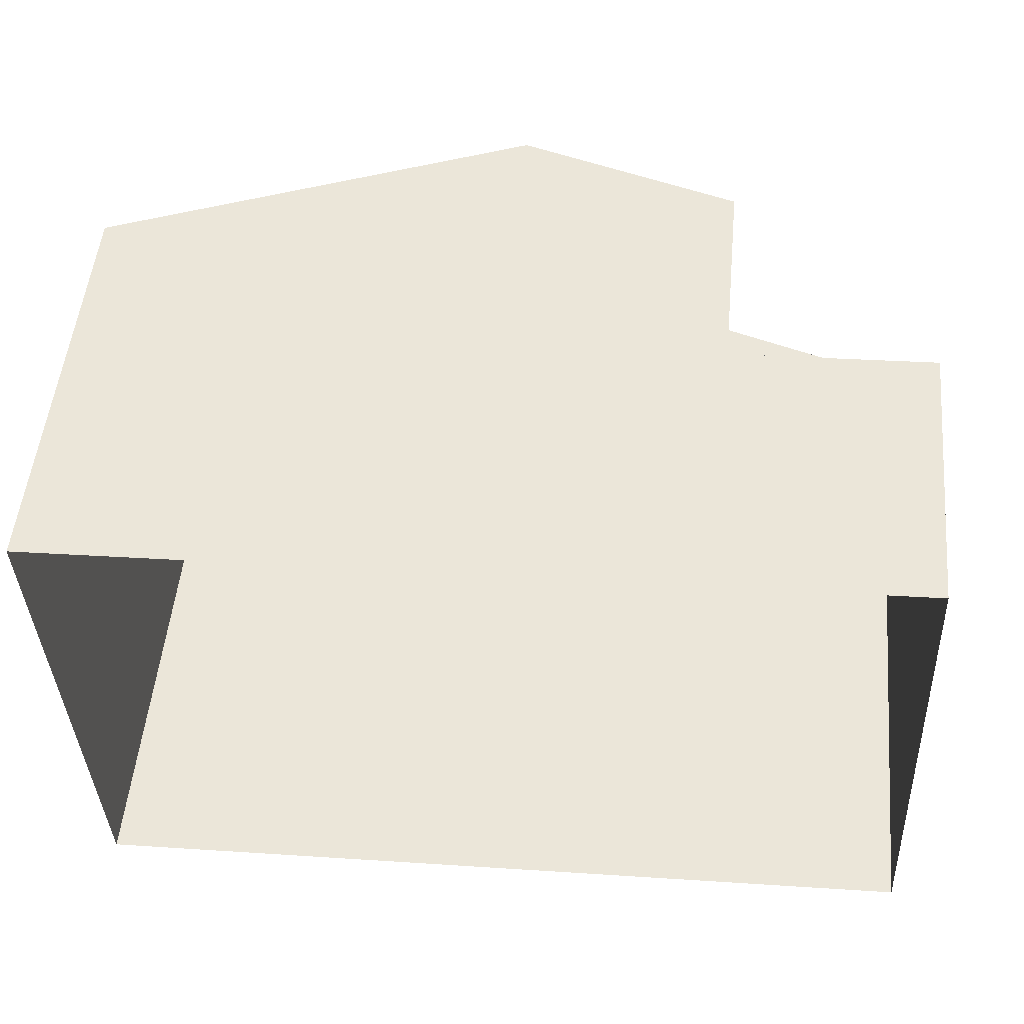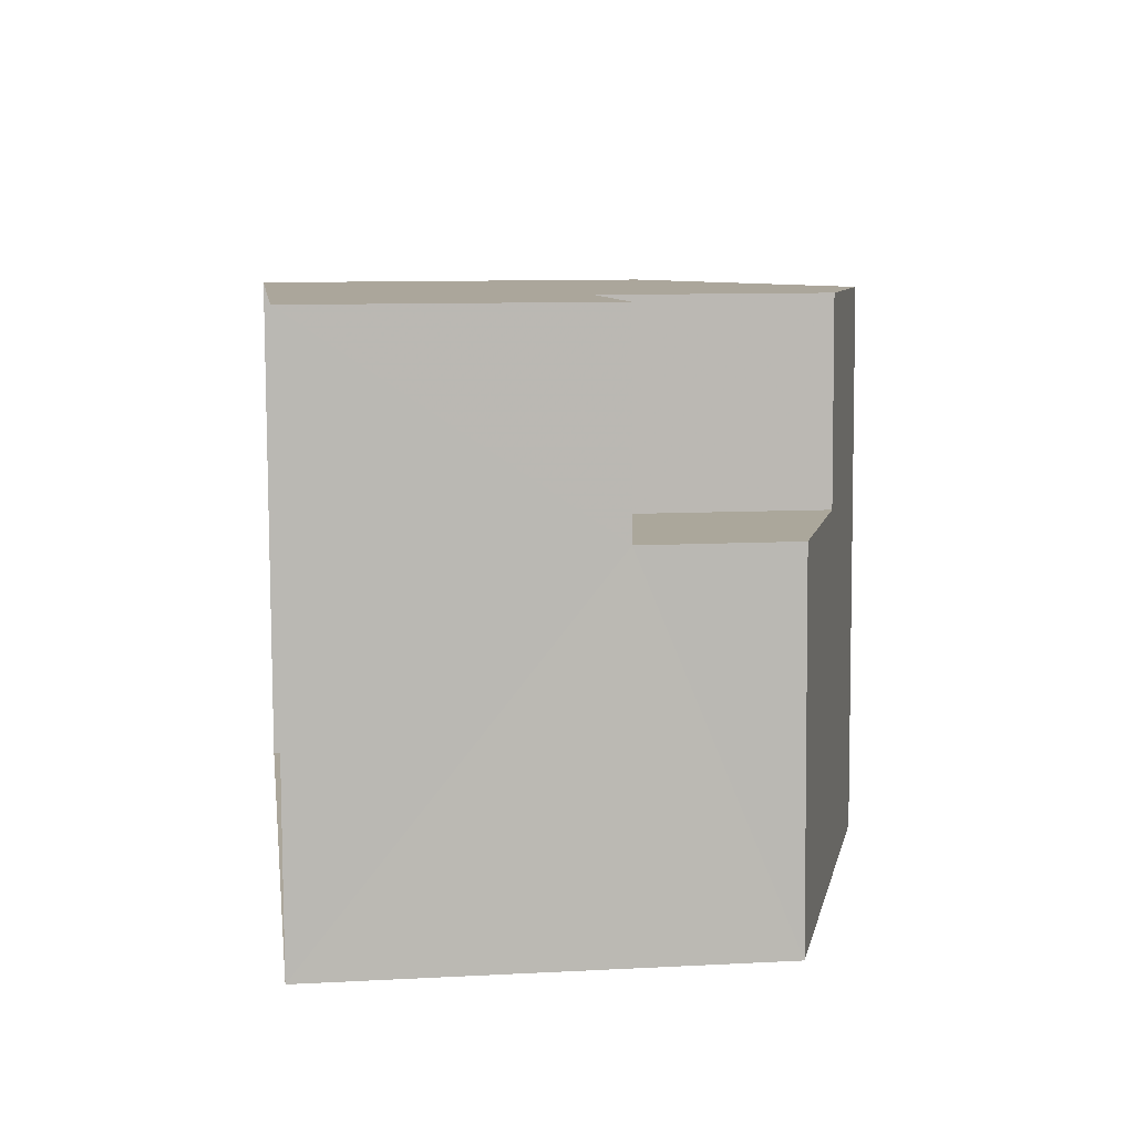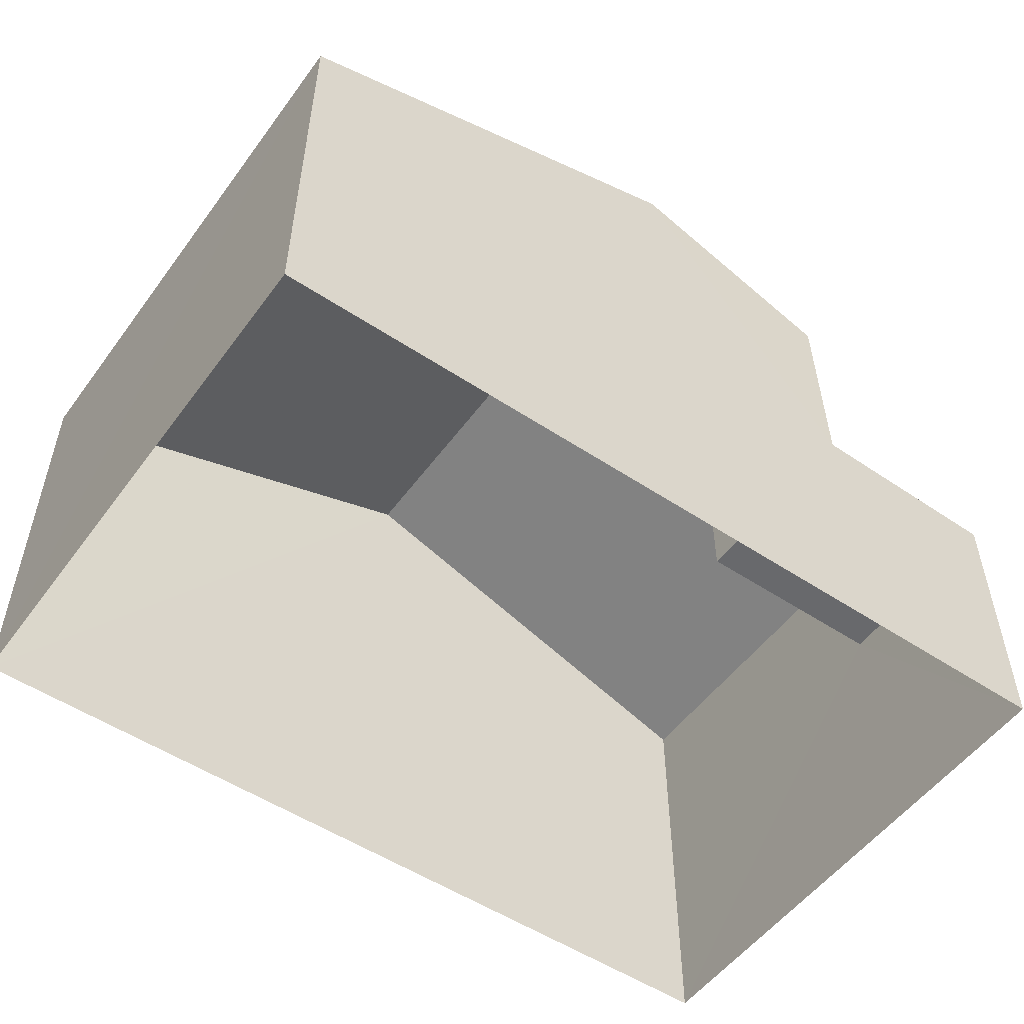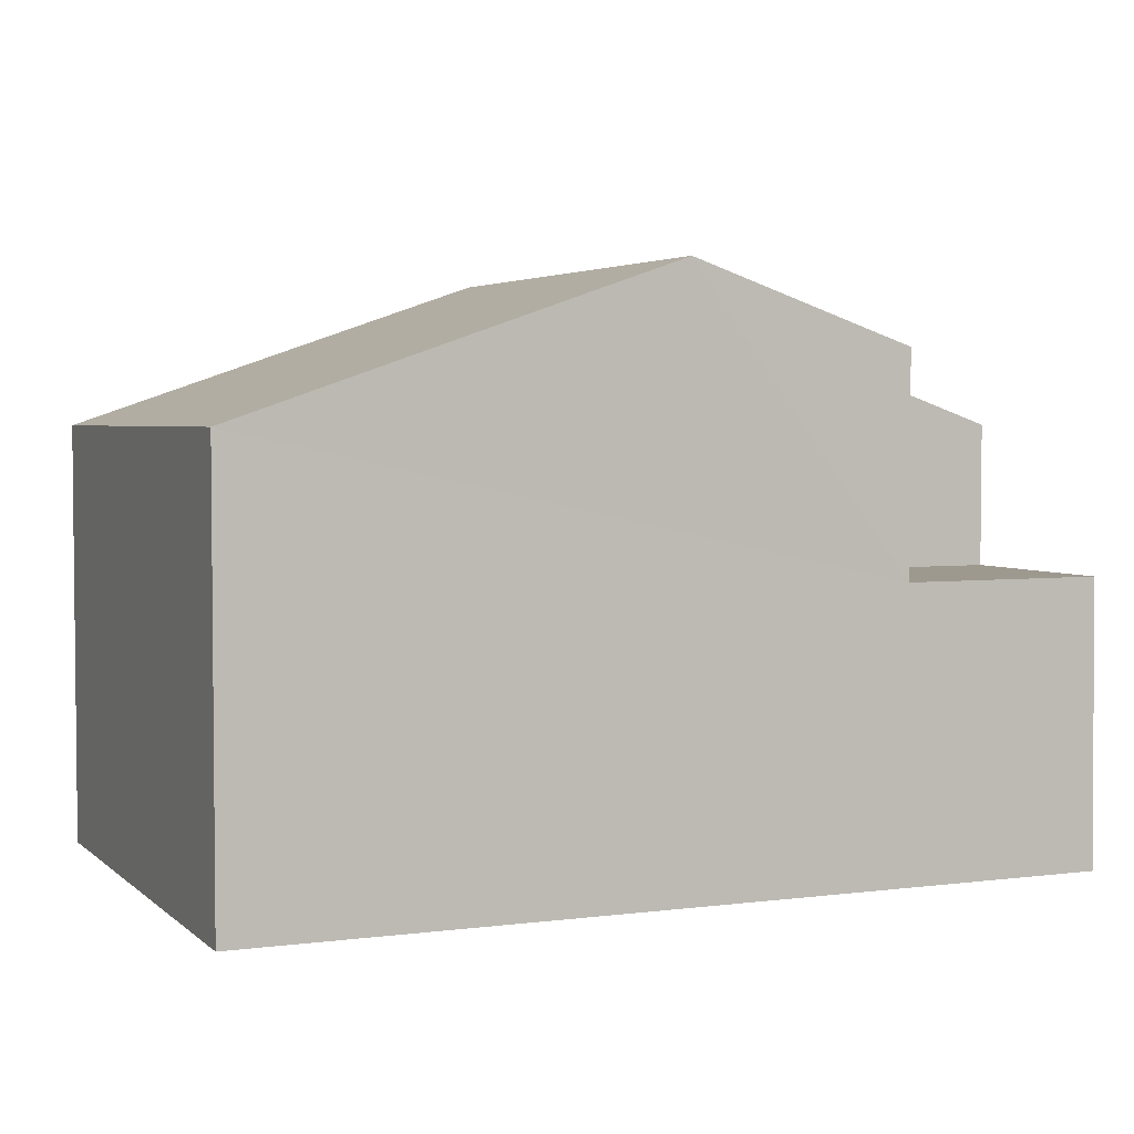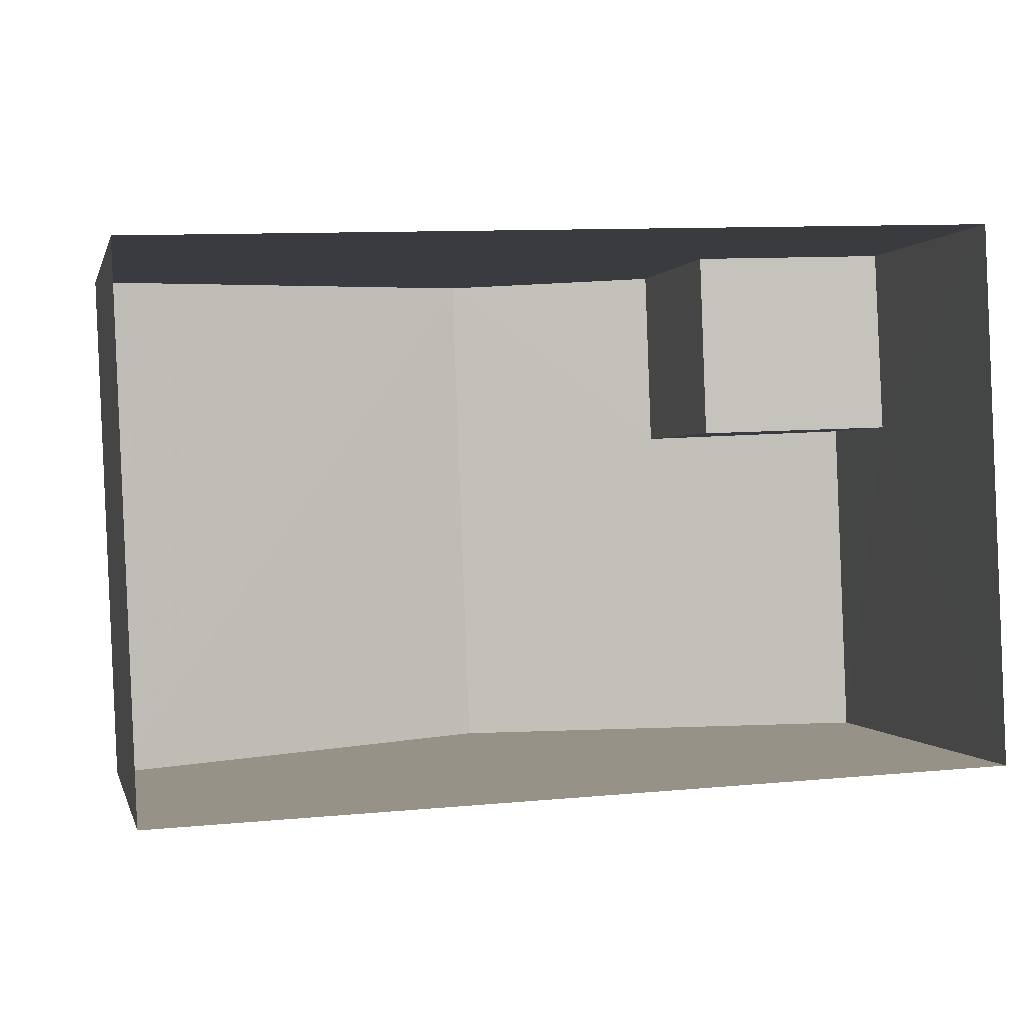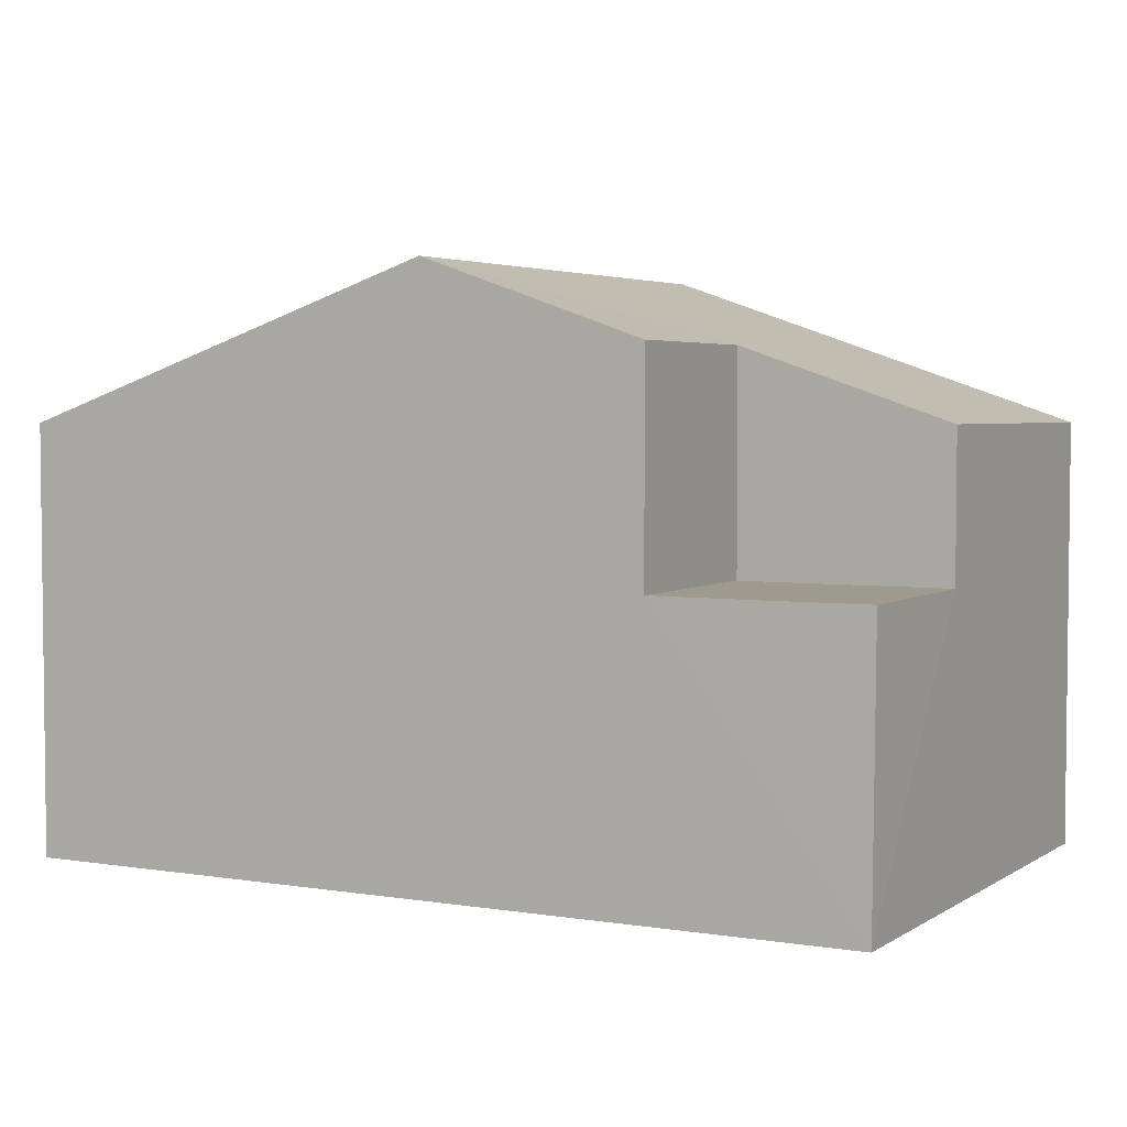
<metadata>
{"format":"obj","ext":"obj","renderer":"f3d","projection":"perspective","resolution":1024,"background":"white","views":[{"elev":51.9,"azim":-174.7,"up":"+Y"},{"elev":10.4,"azim":-97.6,"up":"+Y"},{"elev":-52.8,"azim":142.2,"up":"+Z"},{"elev":3.6,"azim":154.2,"up":"+Z"},{"elev":0.3,"azim":166.9,"up":"+Y"},{"elev":3.8,"azim":-154.2,"up":"+Z"}]}
</metadata>
<code>
v -3.159e+05 4.058e+04 4.306
v -3.159e+05 4.057e+04 4.304
v -3.16e+05 4.057e+04 4.309
v -3.16e+05 4.058e+04 4.311
v -3.16e+05 4.057e+04 9.952
v -3.16e+05 4.057e+04 9.951
v -3.16e+05 4.057e+04 10.9
v -3.16e+05 4.057e+04 11.91
v -3.16e+05 4.058e+04 11.91
v -3.16e+05 4.058e+04 10.9
v -3.16e+05 4.058e+04 8.052
v -3.16e+05 4.058e+04 8.053
v -3.16e+05 4.057e+04 8.052
v -3.16e+05 4.057e+04 8.051
v -3.159e+05 4.057e+04 9.946
v -3.159e+05 4.058e+04 9.948
f 1 2 3
f 4 1 3
f 5 6 7
f 6 8 7
f 7 9 10
f 7 8 9
f 11 12 13
f 14 11 13
f 15 16 9
f 8 15 9
f 6 3 8
f 3 2 8
f 2 15 8
f 14 5 7
f 14 13 5
f 9 16 11
f 10 9 11
f 16 1 11
f 11 1 4
f 11 4 12
f 6 13 3
f 3 13 4
f 6 5 13
f 4 13 12
f 14 7 10
f 11 14 10
f 16 2 1
f 16 15 2

</code>
